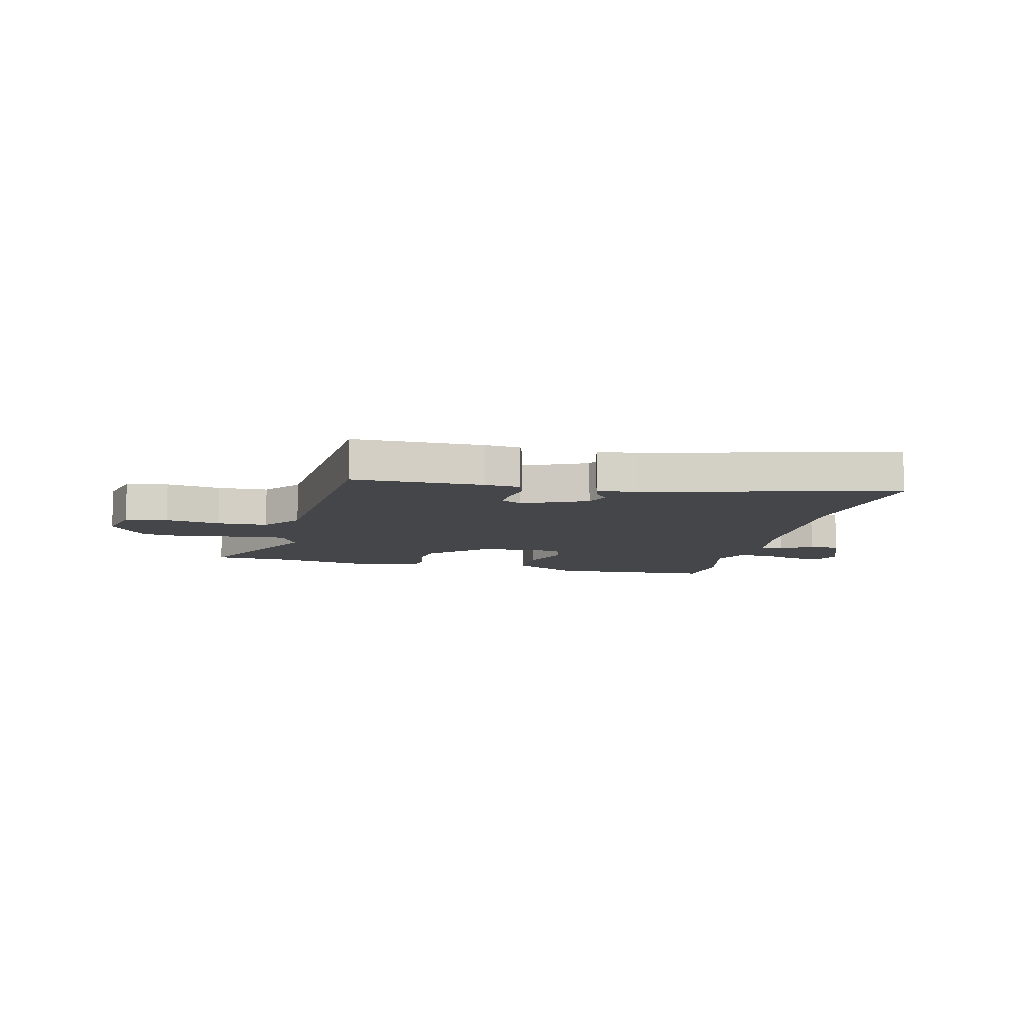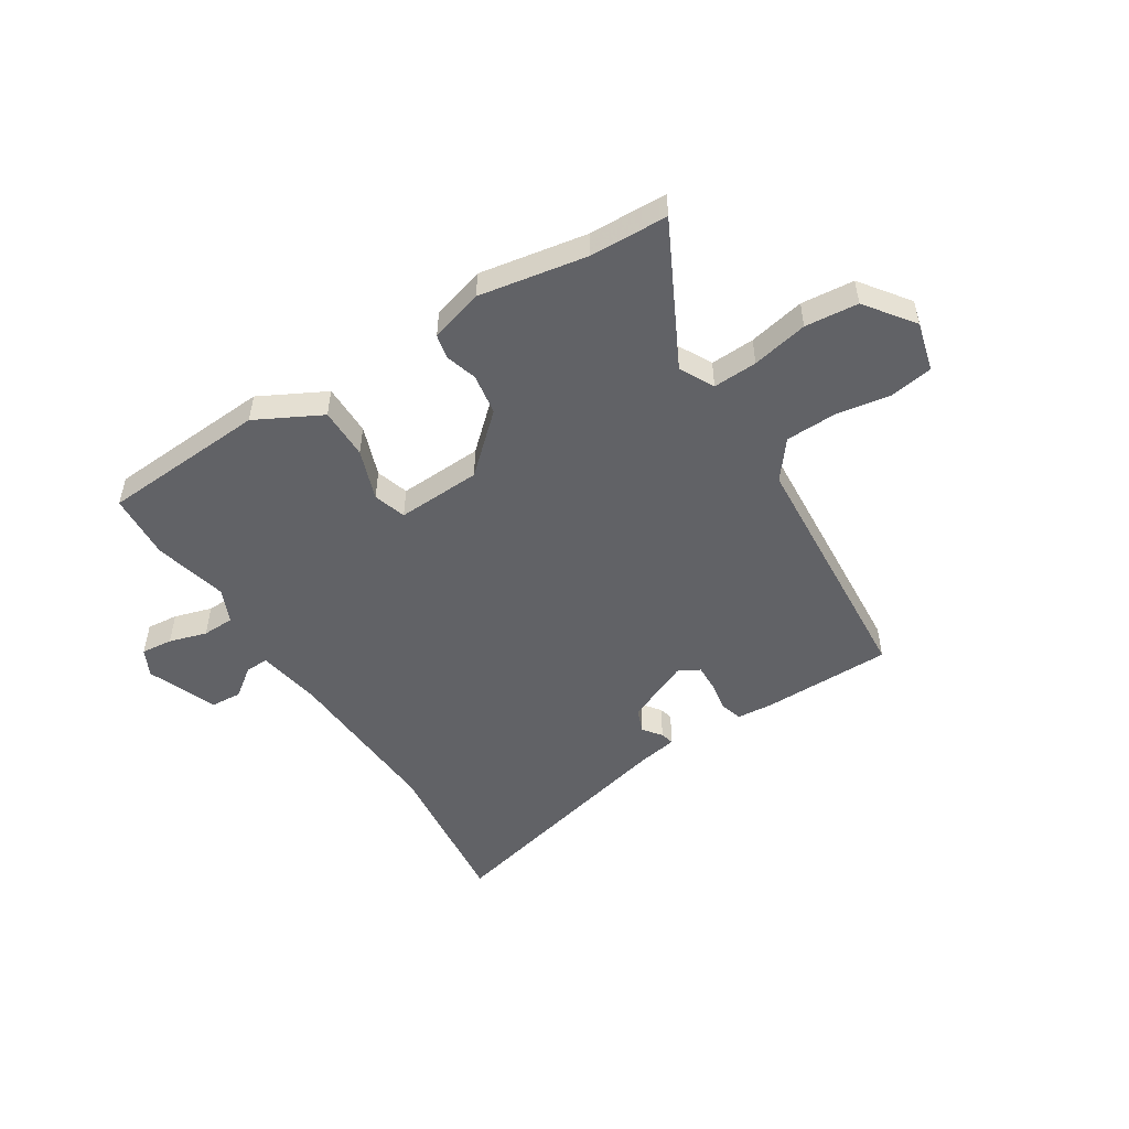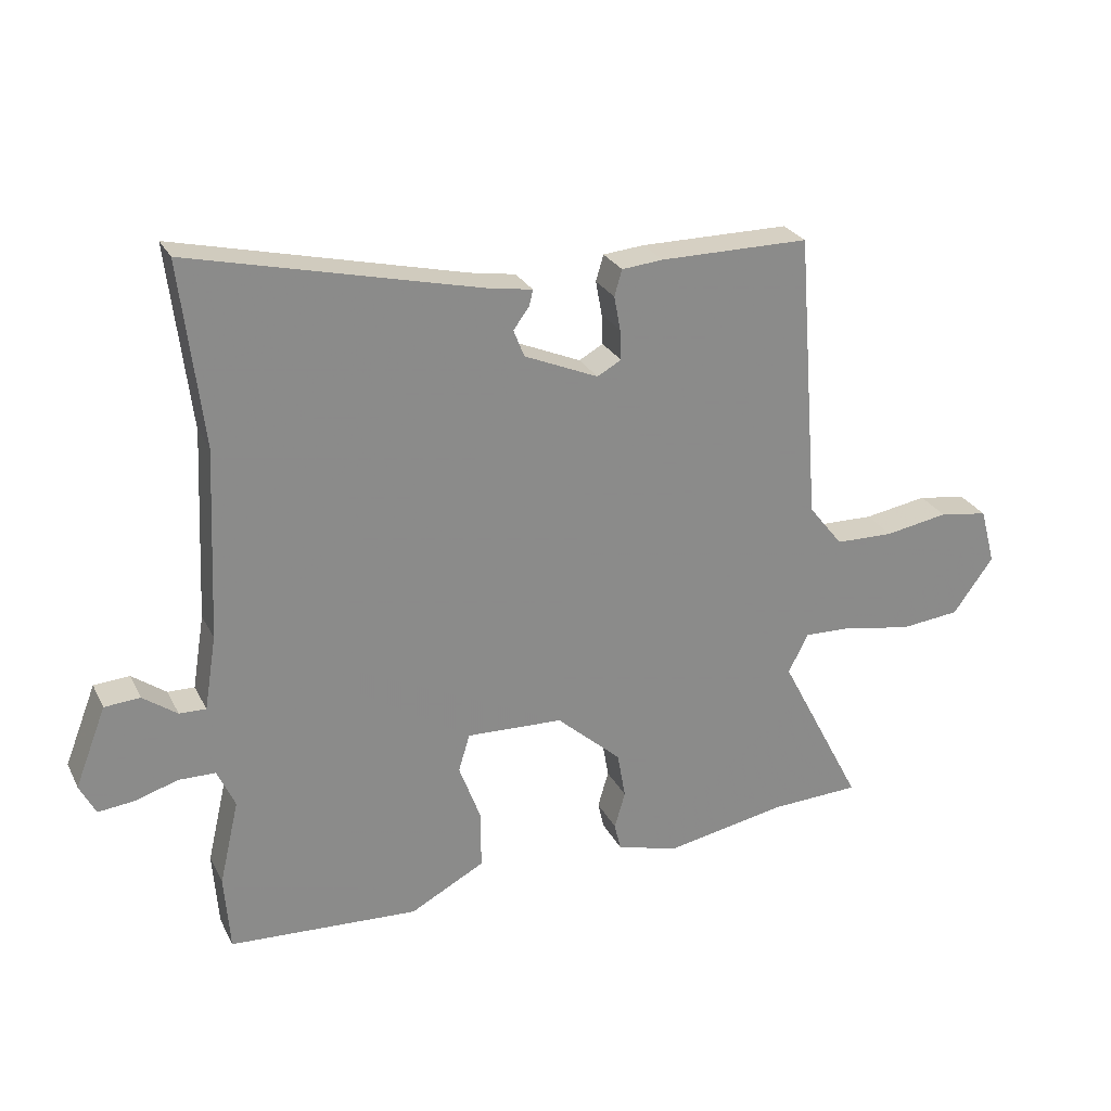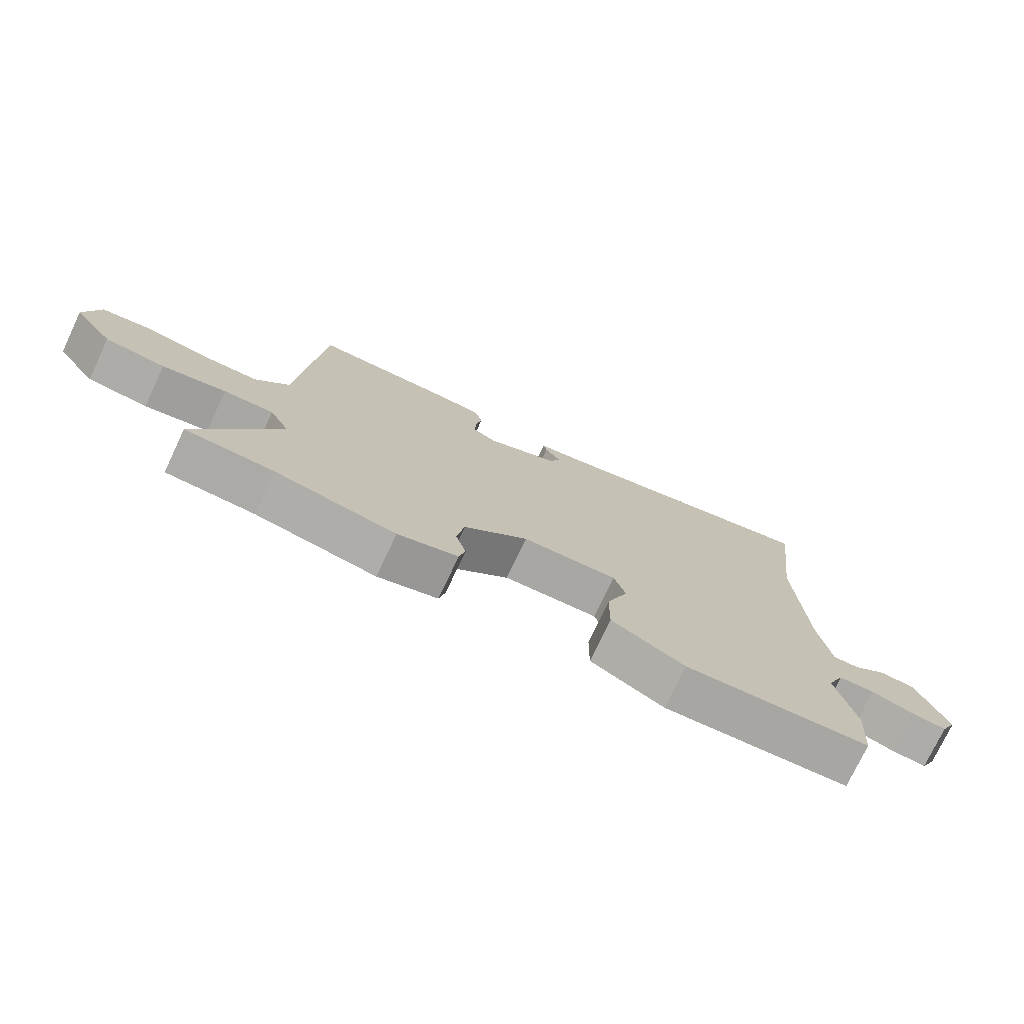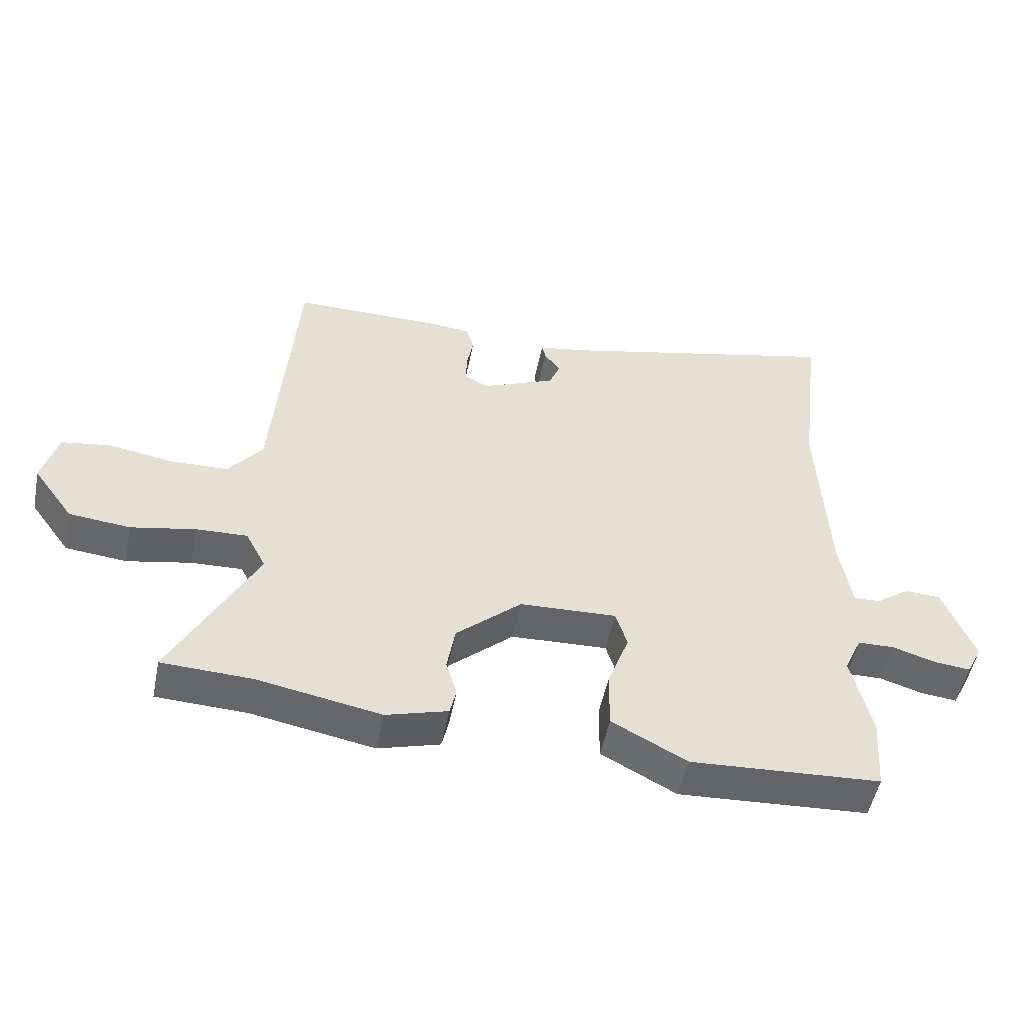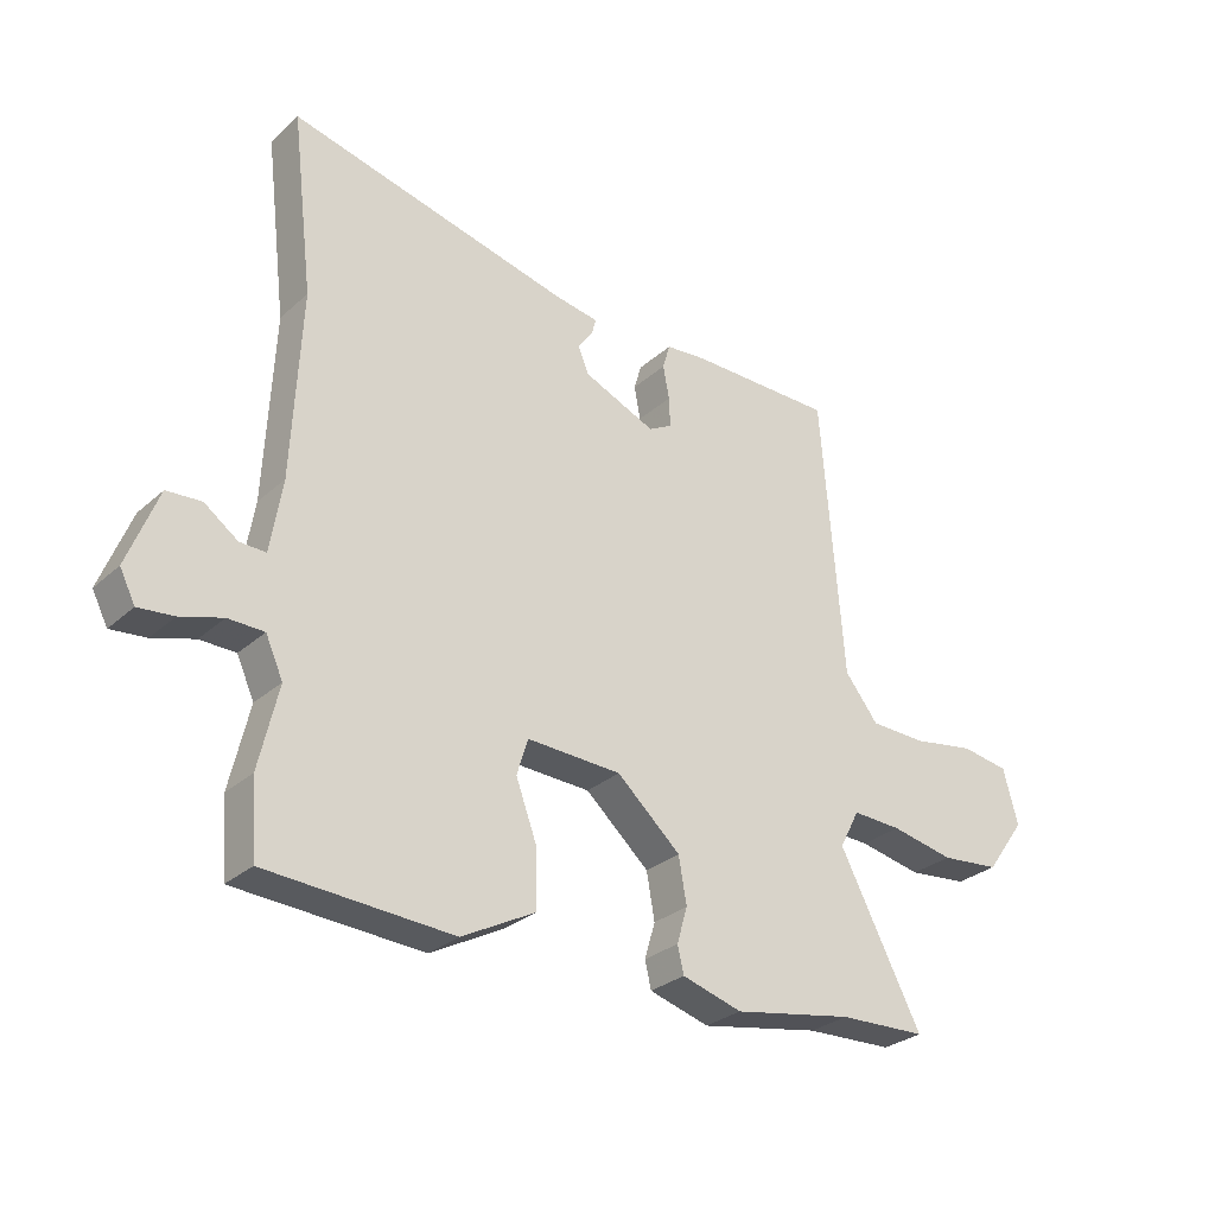
<metadata>
{"format":"obj","ext":"obj","renderer":"f3d","projection":"perspective","resolution":1024,"background":"white","views":[{"elev":-9.4,"azim":-12.8,"up":"+Y"},{"elev":-50.7,"azim":-147.2,"up":"+Y"},{"elev":26.5,"azim":157.9,"up":"+Z"},{"elev":-75.4,"azim":-25.3,"up":"+Z"},{"elev":-51.6,"azim":-11.3,"up":"+Z"},{"elev":-29.1,"azim":142.3,"up":"+Z"}]}
</metadata>
<code>
v 0.513 0.07 0.61
v 0.478 0.07 0.32
v 0.492 0.07 0.019
v 0.511 0.07 -0.098
v 0.553 0.07 -0.097
v 0.607 0.07 -0.058
v 0.663 0.07 -0.062
v 0.712 0.07 -0.188
v 0.687 0.07 -0.237
v 0.63 0.07 -0.231
v 0.562 0.07 -0.21
v 0.504 0.07 -0.211
v 0.476 0.07 -0.273
v 0.507 0.07 -0.407
v 0.498 0.07 -0.527
v 0.198 0.07 -0.544
v 0.08 0.07 -0.481
v 0.081 0.07 -0.388
v 0.115 0.07 -0.296
v 0.097 0.07 -0.237
v -0.056 0.07 -0.243
v -0.159 0.07 -0.335
v -0.172 0.07 -0.409
v -0.155 0.07 -0.467
v -0.165 0.07 -0.51
v -0.262 0.07 -0.538
v -0.456 0.07 -0.502
v -0.598 0.07 -0.496
v -0.465 0.07 -0.24
v -0.497 0.07 -0.178
v -0.577 0.07 -0.181
v -0.679 0.07 -0.201
v -0.775 0.07 -0.191
v -0.839 0.07 -0.103
v -0.815 0.07 -0.014
v -0.738 0.07 -0.002
v -0.638 0.07 -0.019
v -0.546 0.07 -0.017
v -0.492 0.07 0.051
v -0.456 0.07 0.508
v -0.22 0.07 0.508
v -0.155 0.07 0.502
v -0.143 0.07 0.461
v -0.153 0.07 0.407
v -0.155 0.07 0.359
v -0.117 0.07 0.338
v 0 0.07 0.388
v 0.017 0.07 0.431
v -0.008 0.07 0.465
v -0.014 0.07 0.49
v 0.058 0.07 0.502
v 0.513 0 0.61
v 0.478 0 0.32
v 0.492 0 0.019
v 0.511 0 -0.098
v 0.553 0 -0.097
v 0.607 0 -0.058
v 0.663 0 -0.062
v 0.712 0 -0.188
v 0.687 0 -0.237
v 0.63 0 -0.231
v 0.562 0 -0.21
v 0.504 0 -0.211
v 0.476 0 -0.273
v 0.507 0 -0.407
v 0.498 0 -0.527
v 0.198 0 -0.544
v 0.08 0 -0.481
v 0.081 0 -0.388
v 0.115 0 -0.296
v 0.097 0 -0.237
v -0.056 0 -0.243
v -0.159 0 -0.335
v -0.172 0 -0.409
v -0.155 0 -0.467
v -0.165 0 -0.51
v -0.262 0 -0.538
v -0.456 0 -0.502
v -0.598 0 -0.496
v -0.465 0 -0.24
v -0.497 0 -0.178
v -0.577 0 -0.181
v -0.679 0 -0.201
v -0.775 0 -0.191
v -0.839 0 -0.103
v -0.815 0 -0.014
v -0.738 0 -0.002
v -0.638 0 -0.019
v -0.546 0 -0.017
v -0.492 0 0.051
v -0.456 0 0.508
v -0.22 0 0.508
v -0.155 0 0.502
v -0.143 0 0.461
v -0.153 0 0.407
v -0.155 0 0.359
v -0.117 0 0.338
v 0 0 0.388
v 0.017 0 0.431
v -0.008 0 0.465
v -0.014 0 0.49
v 0.058 0 0.502
f 48 49 50 51
f 47 48 51 1
f 41 42 43 44
f 39 40 41 44
f 38 39 44 45
f 34 35 36 37
f 34 37 38
f 31 32 33 34
f 30 31 34 38
f 29 30 38 45
f 27 28 29
f 23 24 25 26
f 22 23 26 27
f 21 22 27 29
f 16 17 18 19
f 16 19 20
f 13 14 15 16
f 12 13 16 20
f 8 9 10 11
f 8 11 12
f 5 6 7 8
f 4 5 8 12
f 3 4 12 20
f 47 1 2
f 46 47 2 3
f 29 45 46
f 21 29 46
f 3 20 21 46
f 102 101 100 99
f 52 102 99 98
f 95 94 93 92
f 95 92 91 90
f 96 95 90 89
f 88 87 86 85
f 89 88 85
f 85 84 83 82
f 89 85 82 81
f 96 89 81 80
f 80 79 78
f 77 76 75 74
f 78 77 74 73
f 80 78 73 72
f 70 69 68 67
f 71 70 67
f 67 66 65 64
f 71 67 64 63
f 62 61 60 59
f 63 62 59
f 59 58 57 56
f 63 59 56 55
f 71 63 55 54
f 53 52 98
f 54 53 98 97
f 97 96 80
f 97 80 72
f 97 72 71 54
f 1 52 53 2
f 2 53 54 3
f 3 54 55 4
f 4 55 56 5
f 5 56 57 6
f 6 57 58 7
f 7 58 59 8
f 8 59 60 9
f 9 60 61 10
f 10 61 62 11
f 11 62 63 12
f 12 63 64 13
f 13 64 65 14
f 14 65 66 15
f 15 66 67 16
f 16 67 68 17
f 17 68 69 18
f 18 69 70 19
f 19 70 71 20
f 20 71 72 21
f 21 72 73 22
f 22 73 74 23
f 23 74 75 24
f 24 75 76 25
f 25 76 77 26
f 26 77 78 27
f 27 78 79 28
f 28 79 80 29
f 29 80 81 30
f 30 81 82 31
f 31 82 83 32
f 32 83 84 33
f 33 84 85 34
f 34 85 86 35
f 35 86 87 36
f 36 87 88 37
f 37 88 89 38
f 38 89 90 39
f 39 90 91 40
f 40 91 92 41
f 41 92 93 42
f 42 93 94 43
f 43 94 95 44
f 44 95 96 45
f 45 96 97 46
f 46 97 98 47
f 47 98 99 48
f 48 99 100 49
f 49 100 101 50
f 50 101 102 51
f 51 102 52 1

</code>
